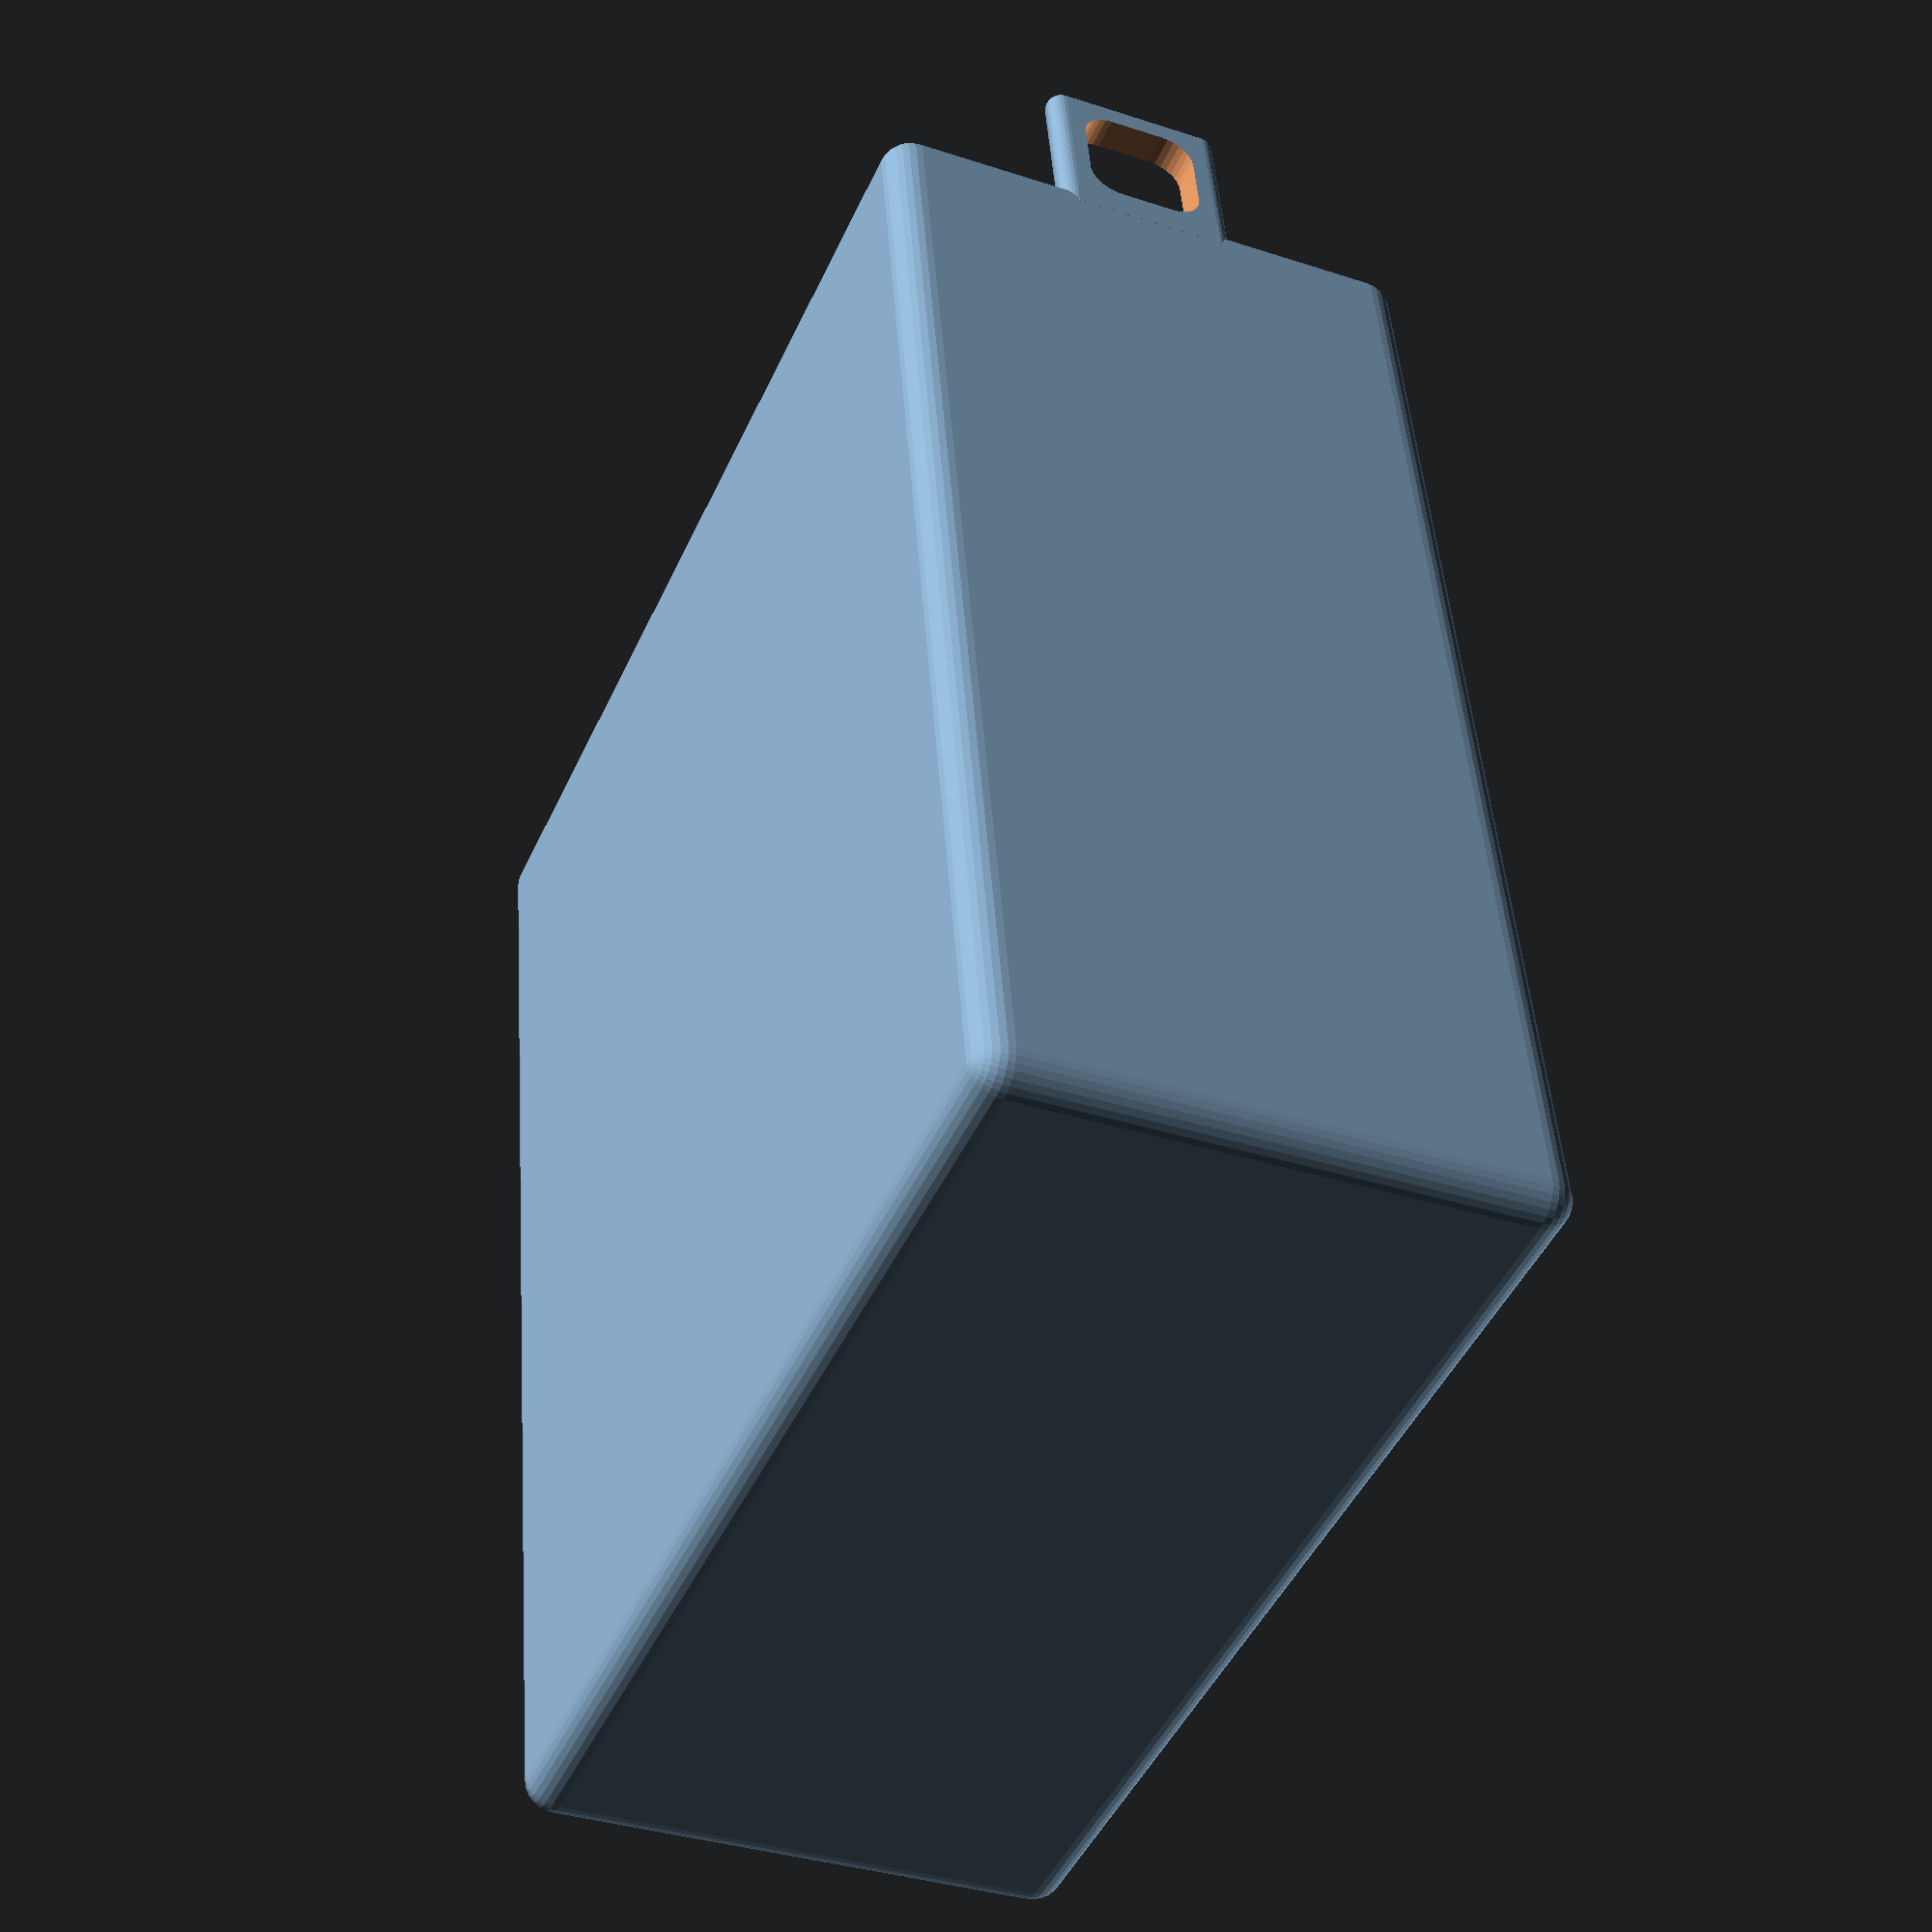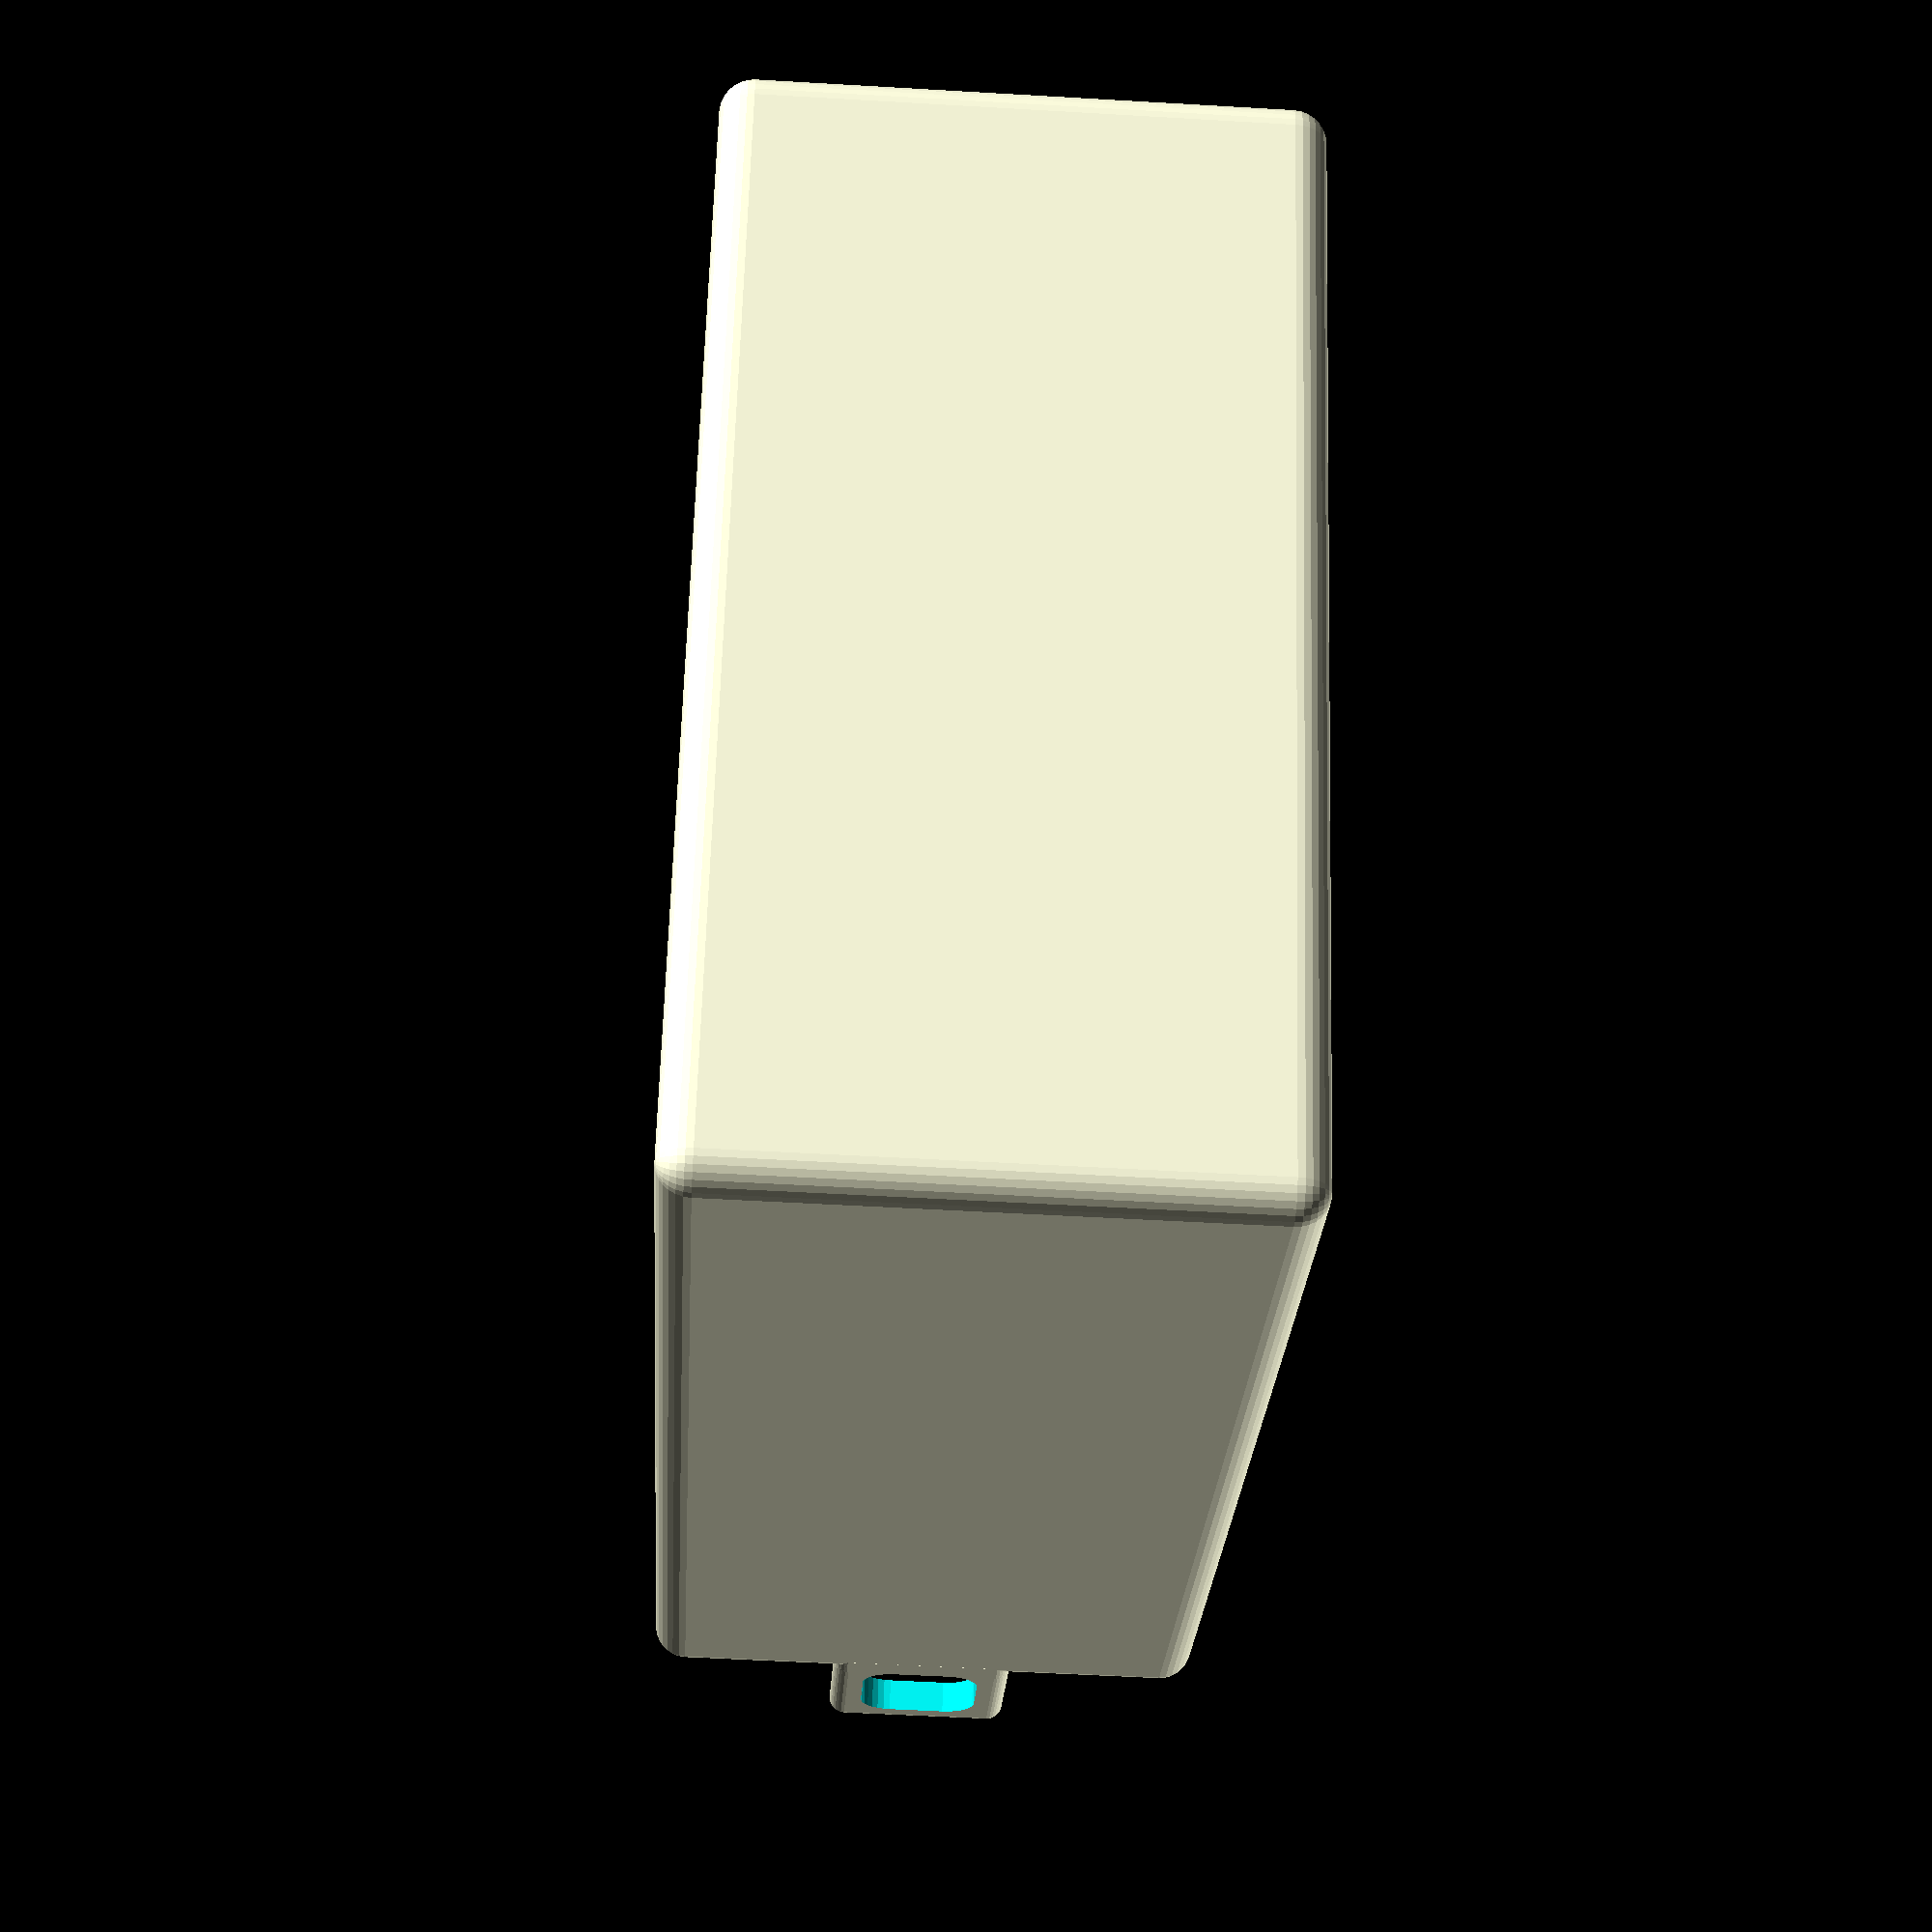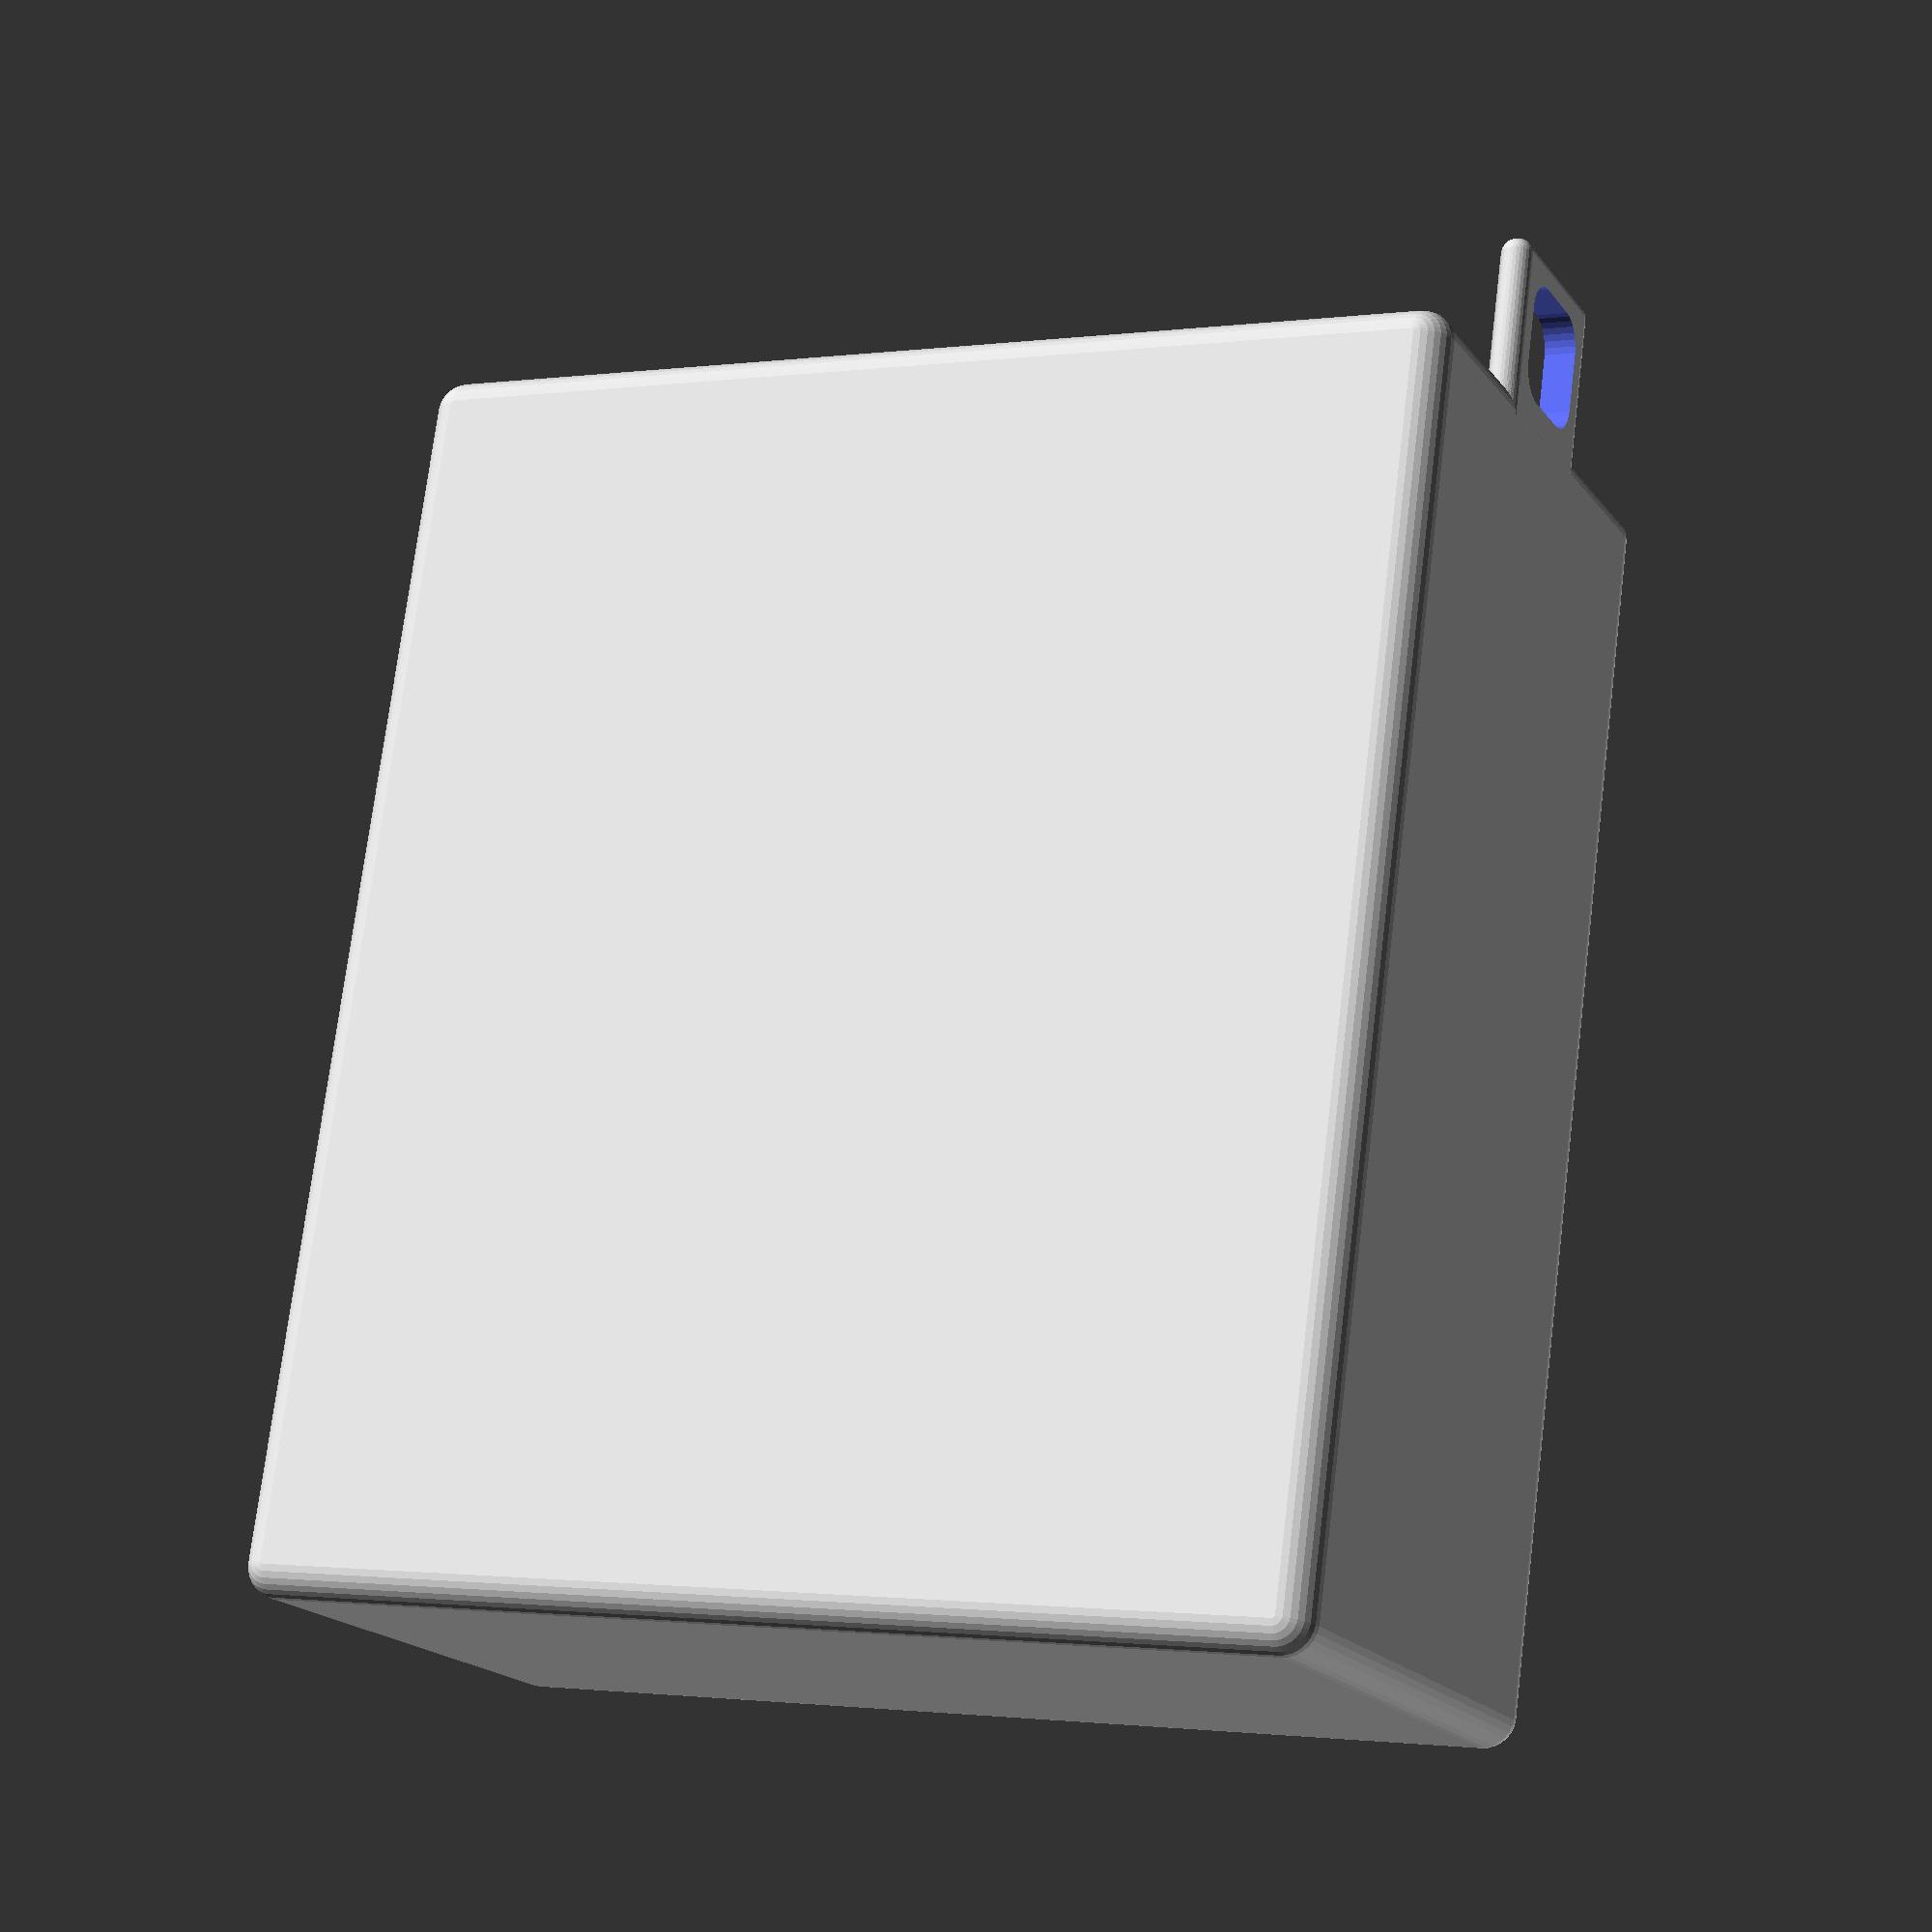
<openscad>
// Higher definition curves
$fs = 0.01;

module roundedcube(size = [1, 1, 1], center = false, radius = 0.5, apply_to = "all") {
	// If single value, convert to [x, y, z] vector
	size = (size[0] == undef) ? [size, size, size] : size;

	translate_min = radius;
	translate_xmax = size[0] - radius;
	translate_ymax = size[1] - radius;
	translate_zmax = size[2] - radius;

	diameter = radius * 2;

	module build_point(type = "sphere", rotate = [0, 0, 0]) {
		if (type == "sphere") {
			sphere(r = radius);
		} else if (type == "cylinder") {
			rotate(a = rotate)
			cylinder(h = diameter, r = radius, center = true);
		}
	}

	obj_translate = (center == false) ?
		[0, 0, 0] : [
			-(size[0] / 2),
			-(size[1] / 2),
			-(size[2] / 2)
		];

	translate(v = obj_translate) {
		hull() {
			for (translate_x = [translate_min, translate_xmax]) {
				x_at = (translate_x == translate_min) ? "min" : "max";
				for (translate_y = [translate_min, translate_ymax]) {
					y_at = (translate_y == translate_min) ? "min" : "max";
					for (translate_z = [translate_min, translate_zmax]) {
						z_at = (translate_z == translate_min) ? "min" : "max";

						translate(v = [translate_x, translate_y, translate_z])
						if (
							(apply_to == "all") ||
							(apply_to == "xmin" && x_at == "min") || (apply_to == "xmax" && x_at == "max") ||
							(apply_to == "ymin" && y_at == "min") || (apply_to == "ymax" && y_at == "max") ||
							(apply_to == "zmin" && z_at == "min") || (apply_to == "zmax" && z_at == "max")
						) {
							build_point("sphere");
						} else {
							rotate = 
								(apply_to == "xmin" || apply_to == "xmax" || apply_to == "x") ? [0, 90, 0] : (
								(apply_to == "ymin" || apply_to == "ymax" || apply_to == "y") ? [90, 90, 0] :
								[0, 0, 0]
							);
							build_point("cylinder", rotate);
						}
					}
				}
			}
		}
	}
}



lo = 29.8;
la = 26.1;
ha = 12.3;
ep = 0.8;
k = 3;
//roundedcube([lo+2*ep, la+2*ep, ha+2*ep], true, 0.8, "x");


difference() {
// Entire Box    
roundedcube([lo+2*ep, la+2*ep, ha+2*ep], false, ep);
// Remove main Inside box
translate([3*ep,ep,ep]) cube([lo+2*ep, la, ha]);
// Remove right part
translate([lo+ep,la+ep,ep]) cube([ep, ep, ha]);
// Remove inside for the top part
translate([lo+ep,ep/2,ep/2]) cube([ep/2, la+2*ep, ha+ep]);
}

// Key ring part
difference() {
    // Main key ring part
//translate([lo+ep,0,ha/2+ep-k/2-ep]) cube([k+2*ep, ep, k+2*ep]);
    translate([lo+ep,0,ha/2+ep-k/2-ep]) roundedcube([k+2*ep, ep, k+2*ep],false, ep/2);
    // Remove for key ring
//translate([lo+2*ep,0,ha/2+ep-k/2]) cube([k, ep, k]);
    translate([lo+2*ep,0,ha/2+ep-k/2]) roundedcube([k, ep, k], false, ep);

        // Remove inside for the top part
translate([lo+ep,ep/2,ep/2]) cube([ep/2, la+2*ep, ha+ep]);

}

difference() {
translate([lo+ep,0,ha/2+ep-k/2-ep]) roundedcube([ep, ep, k+2*ep],false, ep/2, "x");
        // Remove inside for the top part
translate([lo+ep,ep/2,ep/2]) cube([ep/2, la+2*ep, ha+ep]);
}









</openscad>
<views>
elev=34.8 azim=260.1 roll=66.3 proj=p view=solid
elev=52.8 azim=333.3 roll=266.4 proj=p view=wireframe
elev=199.1 azim=97.9 roll=154.2 proj=p view=solid
</views>
